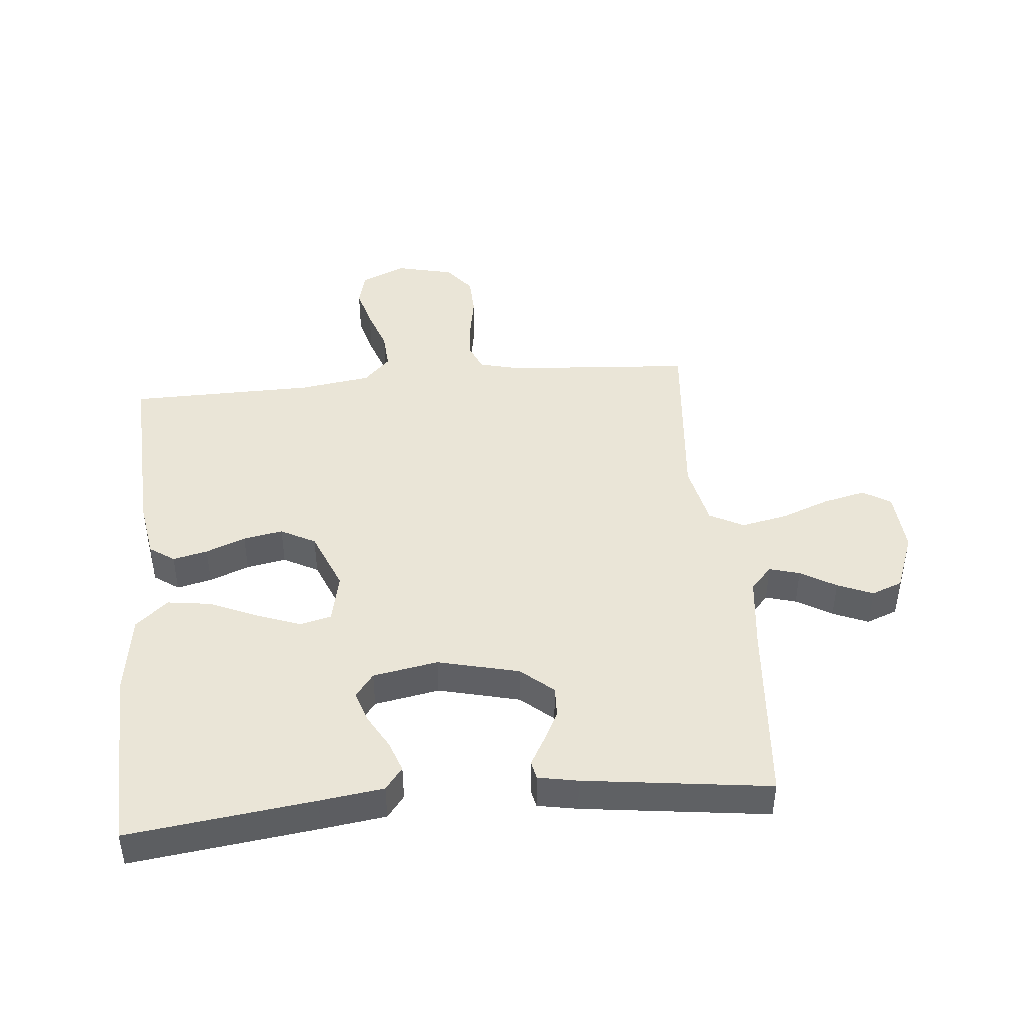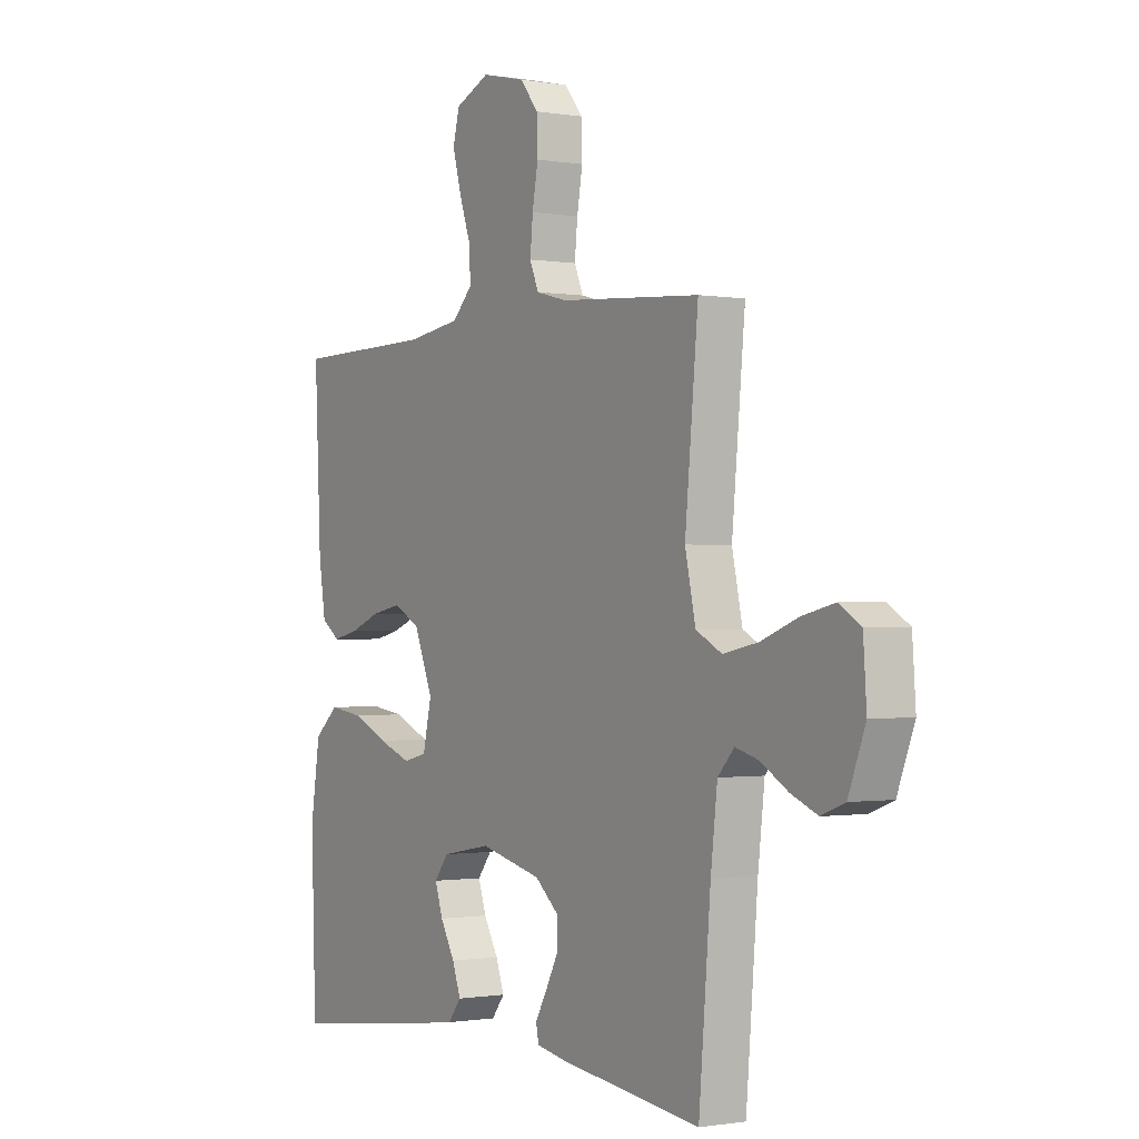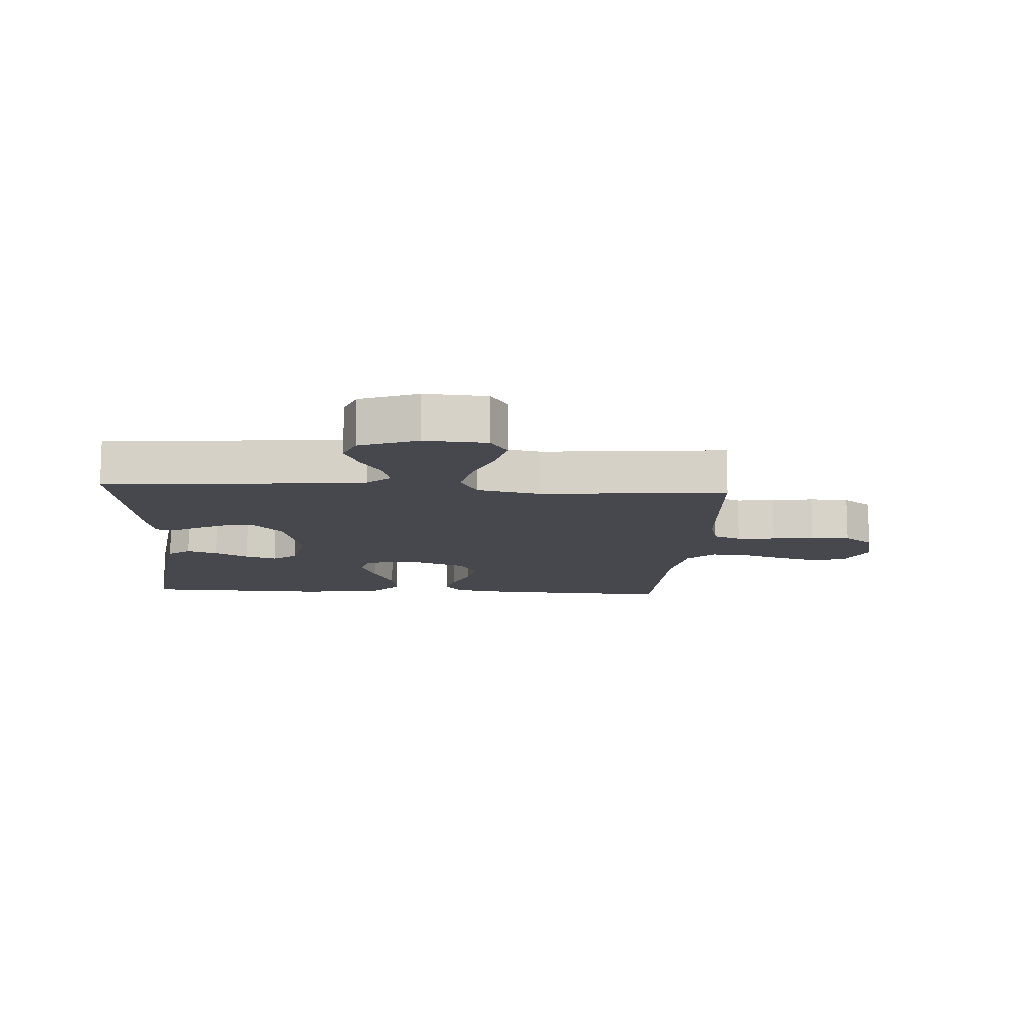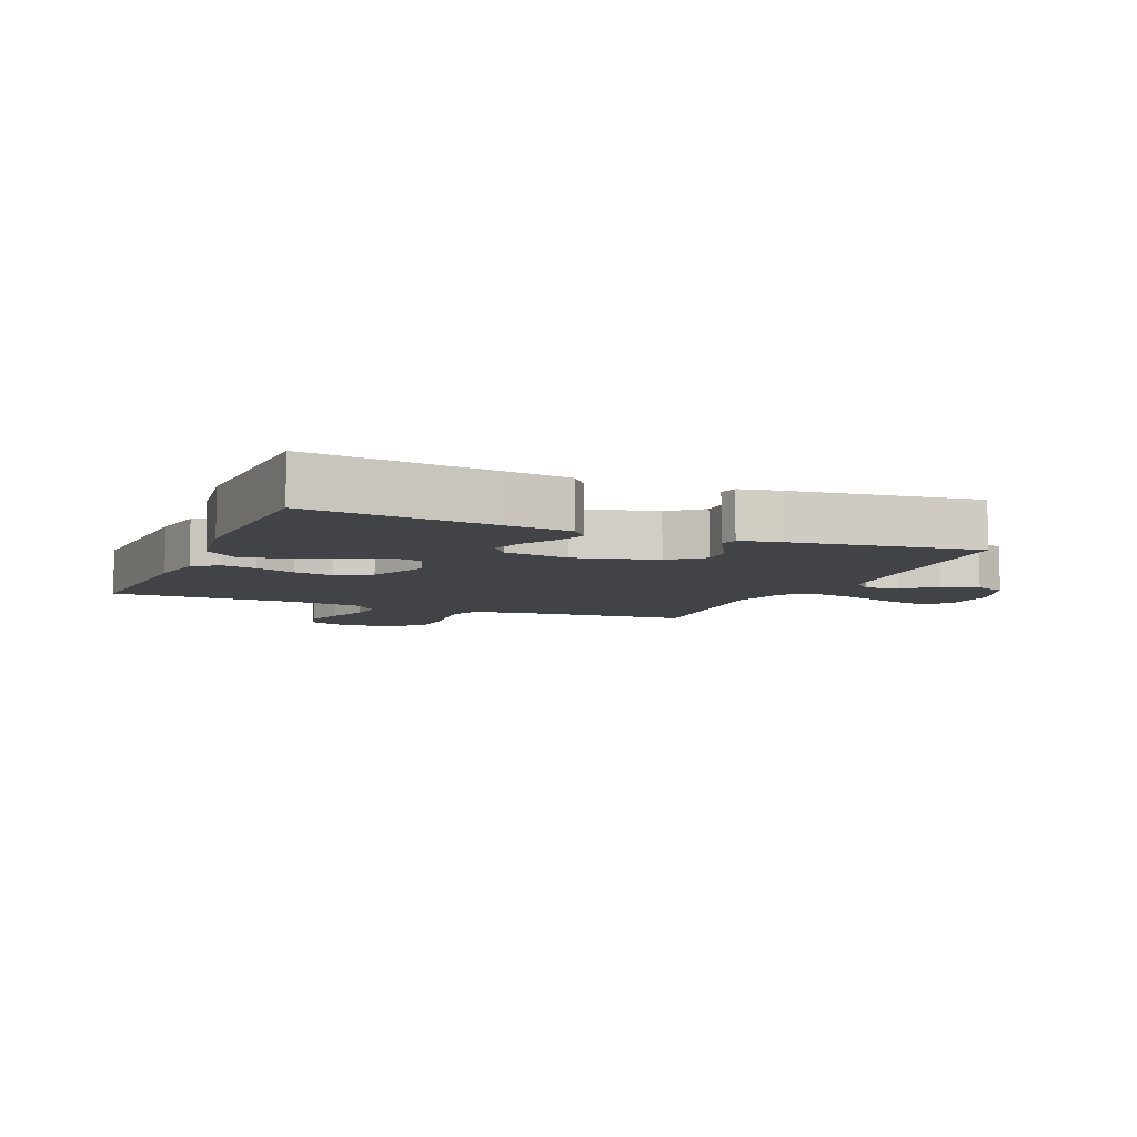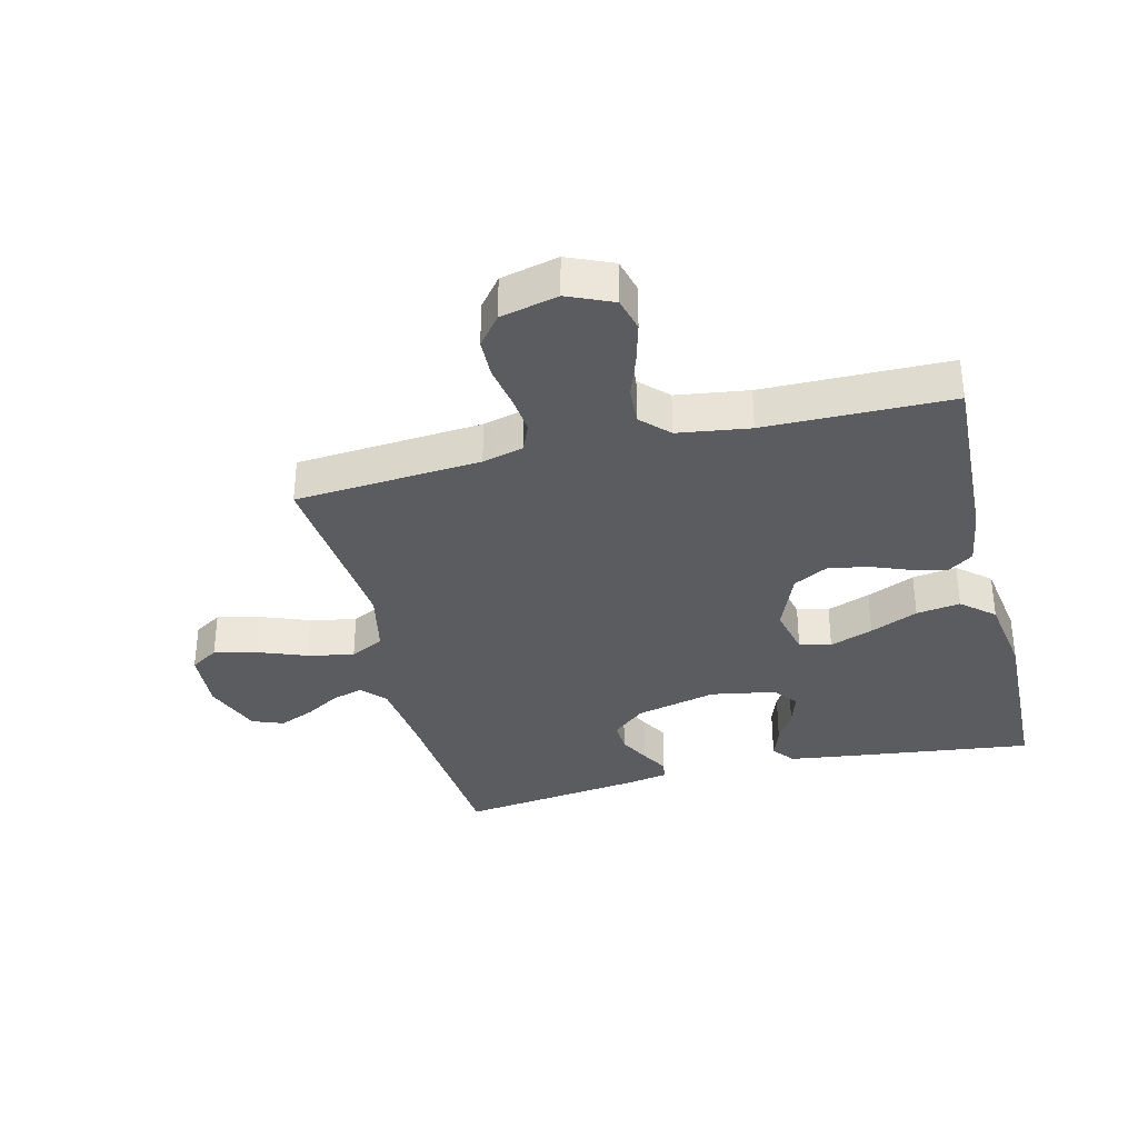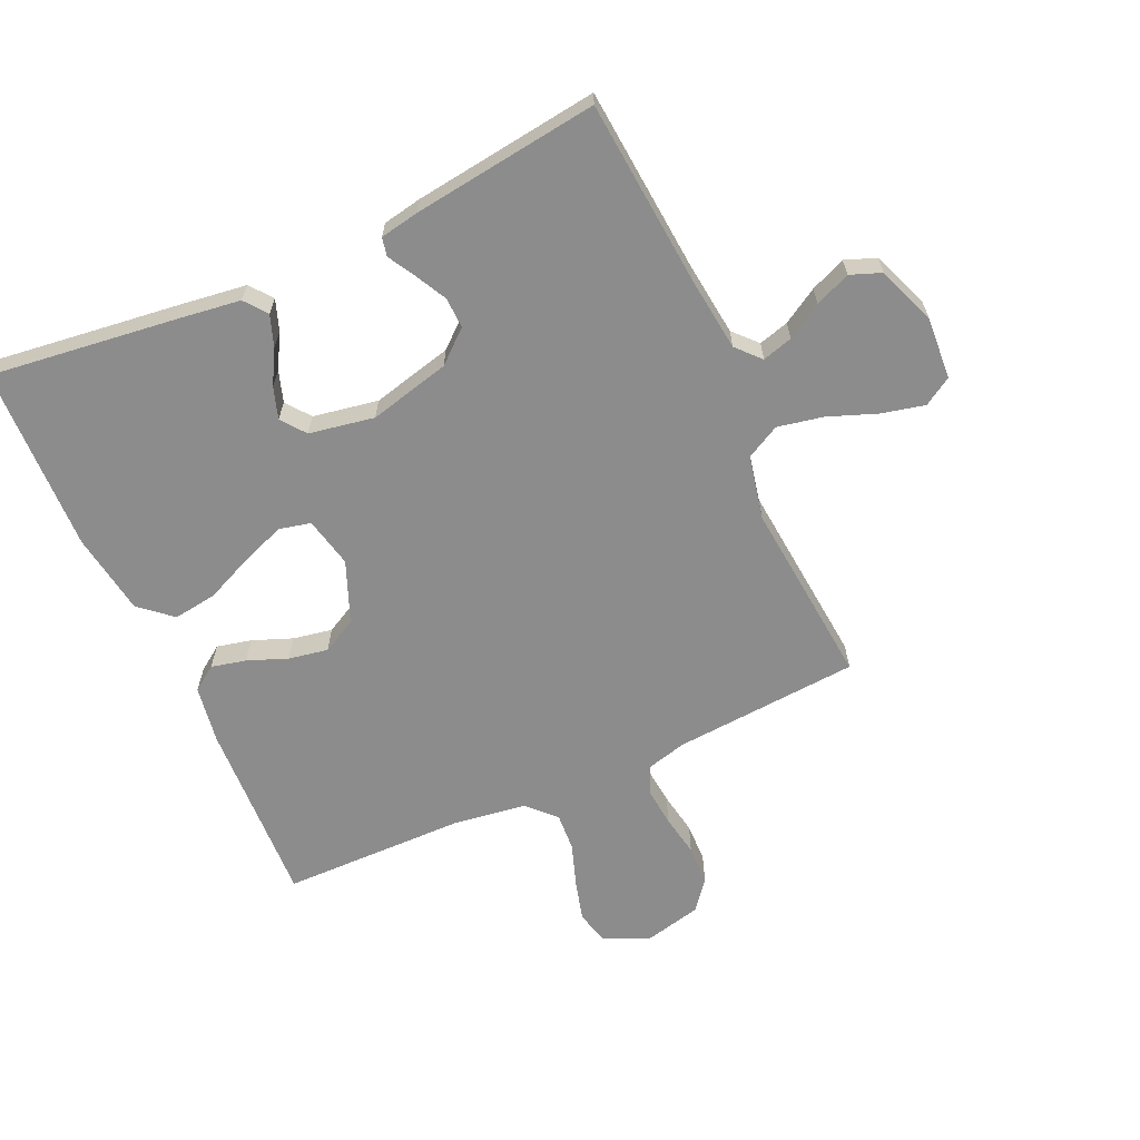
<metadata>
{"format":"obj","ext":"obj","renderer":"f3d","projection":"perspective","resolution":1024,"background":"white","views":[{"elev":44.2,"azim":174.6,"up":"+Y"},{"elev":-0.9,"azim":-122.5,"up":"+Z"},{"elev":-11.7,"azim":-93.6,"up":"+Y"},{"elev":-7.1,"azim":157.1,"up":"+Y"},{"elev":-34.6,"azim":14.0,"up":"+Y"},{"elev":-64.2,"azim":-155.6,"up":"+Y"}]}
</metadata>
<code>
v 0.5 0.07 -0.5
v 0.2 0.07 -0.462
v 0.097 0.07 -0.448
v 0.069 0.07 -0.412
v 0.087 0.07 -0.362
v 0.118 0.07 -0.307
v 0.135 0.07 -0.256
v 0.105 0.07 -0.217
v 0 0.07 -0.198
v -0.131 0.07 -0.23
v -0.183 0.07 -0.275
v -0.181 0.07 -0.325
v -0.155 0.07 -0.375
v -0.13 0.07 -0.419
v -0.136 0.07 -0.449
v -0.2 0.07 -0.461
v -0.5 0.07 -0.5
v -0.525 0.07 -0.2
v -0.539 0.07 -0.079
v -0.574 0.07 -0.041
v -0.623 0.07 -0.055
v -0.68 0.07 -0.089
v -0.737 0.07 -0.113
v -0.787 0.07 -0.094
v -0.823 0.07 0
v -0.816 0.07 0.101
v -0.771 0.07 0.129
v -0.702 0.07 0.113
v -0.623 0.07 0.083
v -0.549 0.07 0.068
v -0.494 0.07 0.097
v -0.472 0.07 0.2
v -0.5 0.07 0.5
v -0.2 0.07 0.522
v -0.134 0.07 0.539
v -0.115 0.07 0.584
v -0.121 0.07 0.646
v -0.133 0.07 0.714
v -0.131 0.07 0.778
v -0.093 0.07 0.826
v 0 0.07 0.848
v 0.073 0.07 0.816
v 0.087 0.07 0.761
v 0.069 0.07 0.695
v 0.045 0.07 0.626
v 0.041 0.07 0.565
v 0.084 0.07 0.521
v 0.2 0.07 0.504
v 0.5 0.07 0.5
v 0.486 0.07 0.2
v 0.471 0.07 0.106
v 0.431 0.07 0.078
v 0.375 0.07 0.091
v 0.311 0.07 0.116
v 0.247 0.07 0.128
v 0.191 0.07 0.098
v 0.151 0.07 0
v 0.169 0.07 -0.081
v 0.22 0.07 -0.093
v 0.29 0.07 -0.067
v 0.367 0.07 -0.033
v 0.438 0.07 -0.023
v 0.49 0.07 -0.068
v 0.51 0.07 -0.2
v 0.5 0 -0.5
v 0.2 0 -0.462
v 0.097 0 -0.448
v 0.069 0 -0.412
v 0.087 0 -0.362
v 0.118 0 -0.307
v 0.135 0 -0.256
v 0.105 0 -0.217
v 0 0 -0.198
v -0.131 0 -0.23
v -0.183 0 -0.275
v -0.181 0 -0.325
v -0.155 0 -0.375
v -0.13 0 -0.419
v -0.136 0 -0.449
v -0.2 0 -0.461
v -0.5 0 -0.5
v -0.525 0 -0.2
v -0.539 0 -0.079
v -0.574 0 -0.041
v -0.623 0 -0.055
v -0.68 0 -0.089
v -0.737 0 -0.113
v -0.787 0 -0.094
v -0.823 0 0
v -0.816 0 0.101
v -0.771 0 0.129
v -0.702 0 0.113
v -0.623 0 0.083
v -0.549 0 0.068
v -0.494 0 0.097
v -0.472 0 0.2
v -0.5 0 0.5
v -0.2 0 0.522
v -0.134 0 0.539
v -0.115 0 0.584
v -0.121 0 0.646
v -0.133 0 0.714
v -0.131 0 0.778
v -0.093 0 0.826
v 0 0 0.848
v 0.073 0 0.816
v 0.087 0 0.761
v 0.069 0 0.695
v 0.045 0 0.626
v 0.041 0 0.565
v 0.084 0 0.521
v 0.2 0 0.504
v 0.5 0 0.5
v 0.486 0 0.2
v 0.471 0 0.106
v 0.431 0 0.078
v 0.375 0 0.091
v 0.311 0 0.116
v 0.247 0 0.128
v 0.191 0 0.098
v 0.151 0 0
v 0.169 0 -0.081
v 0.22 0 -0.093
v 0.29 0 -0.067
v 0.367 0 -0.033
v 0.438 0 -0.023
v 0.49 0 -0.068
v 0.51 0 -0.2
f 60 61 62 63
f 59 60 63 64
f 58 59 64 1
f 51 52 53 54
f 51 54 55
f 48 49 50 51
f 47 48 51 55
f 46 47 55 56
f 42 43 44 45
f 40 41 42 45
f 40 45 46
f 37 38 39 40
f 36 37 40 46
f 35 36 46 56
f 32 33 34
f 31 32 34 35
f 26 27 28 29
f 26 29 30
f 25 26 30
f 24 25 30
f 21 22 23 24
f 20 21 24 30
f 19 20 30 31
f 15 16 17 18
f 13 14 15 18
f 12 13 18 19
f 11 12 19 31
f 3 4 5 6
f 3 6 7
f 2 3 7
f 58 1 2 7
f 57 58 7 8
f 31 35 56 57
f 31 57 8 9
f 10 11 31
f 9 10 31
f 127 126 125 124
f 128 127 124 123
f 65 128 123 122
f 118 117 116 115
f 119 118 115
f 115 114 113 112
f 119 115 112 111
f 120 119 111 110
f 109 108 107 106
f 109 106 105 104
f 110 109 104
f 104 103 102 101
f 110 104 101 100
f 120 110 100 99
f 98 97 96
f 99 98 96 95
f 93 92 91 90
f 94 93 90
f 94 90 89
f 94 89 88
f 88 87 86 85
f 94 88 85 84
f 95 94 84 83
f 82 81 80 79
f 82 79 78 77
f 83 82 77 76
f 95 83 76 75
f 70 69 68 67
f 71 70 67
f 71 67 66
f 71 66 65 122
f 72 71 122 121
f 121 120 99 95
f 73 72 121 95
f 95 75 74
f 95 74 73
f 1 65 66 2
f 2 66 67 3
f 3 67 68 4
f 4 68 69 5
f 5 69 70 6
f 6 70 71 7
f 7 71 72 8
f 8 72 73 9
f 9 73 74 10
f 10 74 75 11
f 11 75 76 12
f 12 76 77 13
f 13 77 78 14
f 14 78 79 15
f 15 79 80 16
f 16 80 81 17
f 17 81 82 18
f 18 82 83 19
f 19 83 84 20
f 20 84 85 21
f 21 85 86 22
f 22 86 87 23
f 23 87 88 24
f 24 88 89 25
f 25 89 90 26
f 26 90 91 27
f 27 91 92 28
f 28 92 93 29
f 29 93 94 30
f 30 94 95 31
f 31 95 96 32
f 32 96 97 33
f 33 97 98 34
f 34 98 99 35
f 35 99 100 36
f 36 100 101 37
f 37 101 102 38
f 38 102 103 39
f 39 103 104 40
f 40 104 105 41
f 41 105 106 42
f 42 106 107 43
f 43 107 108 44
f 44 108 109 45
f 45 109 110 46
f 46 110 111 47
f 47 111 112 48
f 48 112 113 49
f 49 113 114 50
f 50 114 115 51
f 51 115 116 52
f 52 116 117 53
f 53 117 118 54
f 54 118 119 55
f 55 119 120 56
f 56 120 121 57
f 57 121 122 58
f 58 122 123 59
f 59 123 124 60
f 60 124 125 61
f 61 125 126 62
f 62 126 127 63
f 63 127 128 64
f 64 128 65 1

</code>
